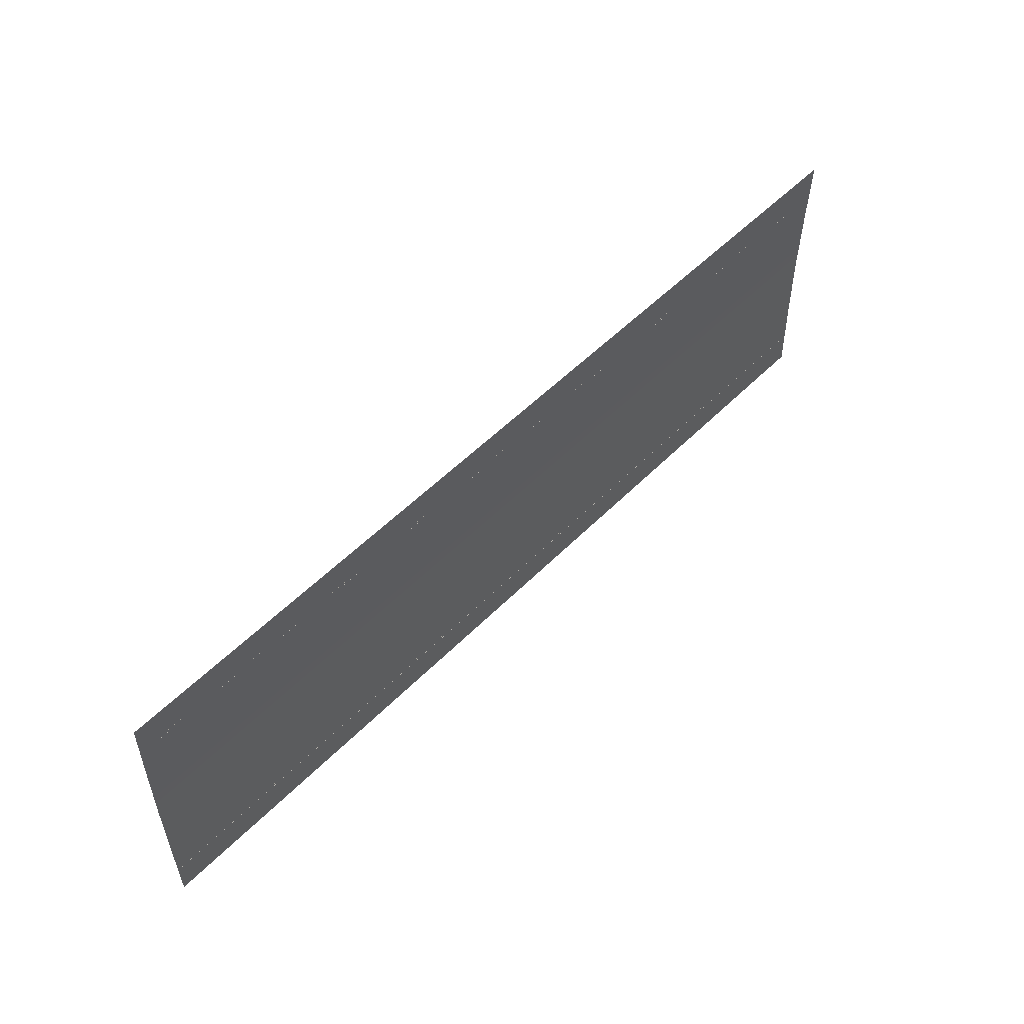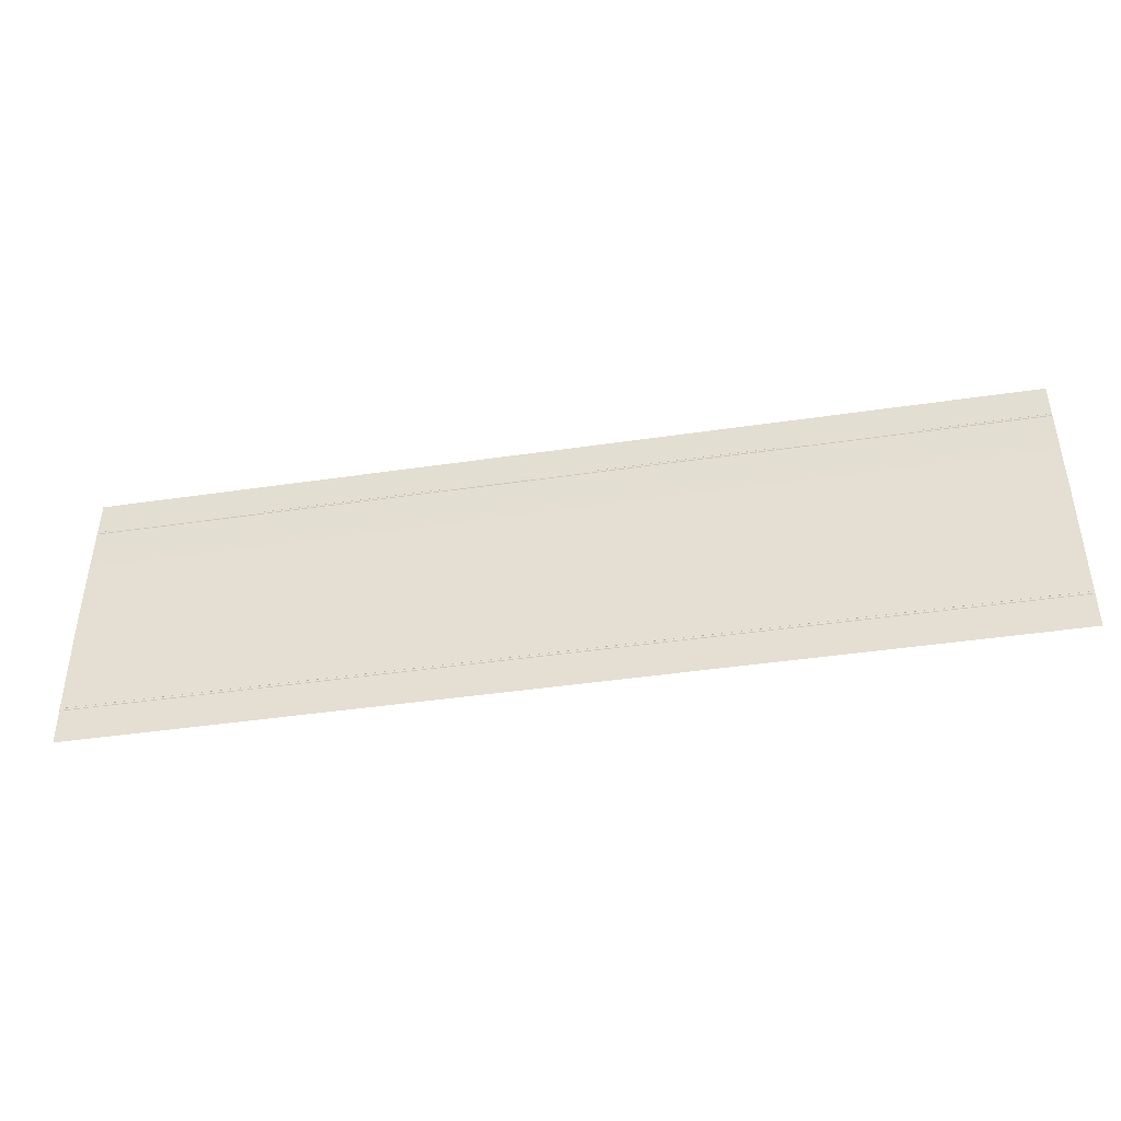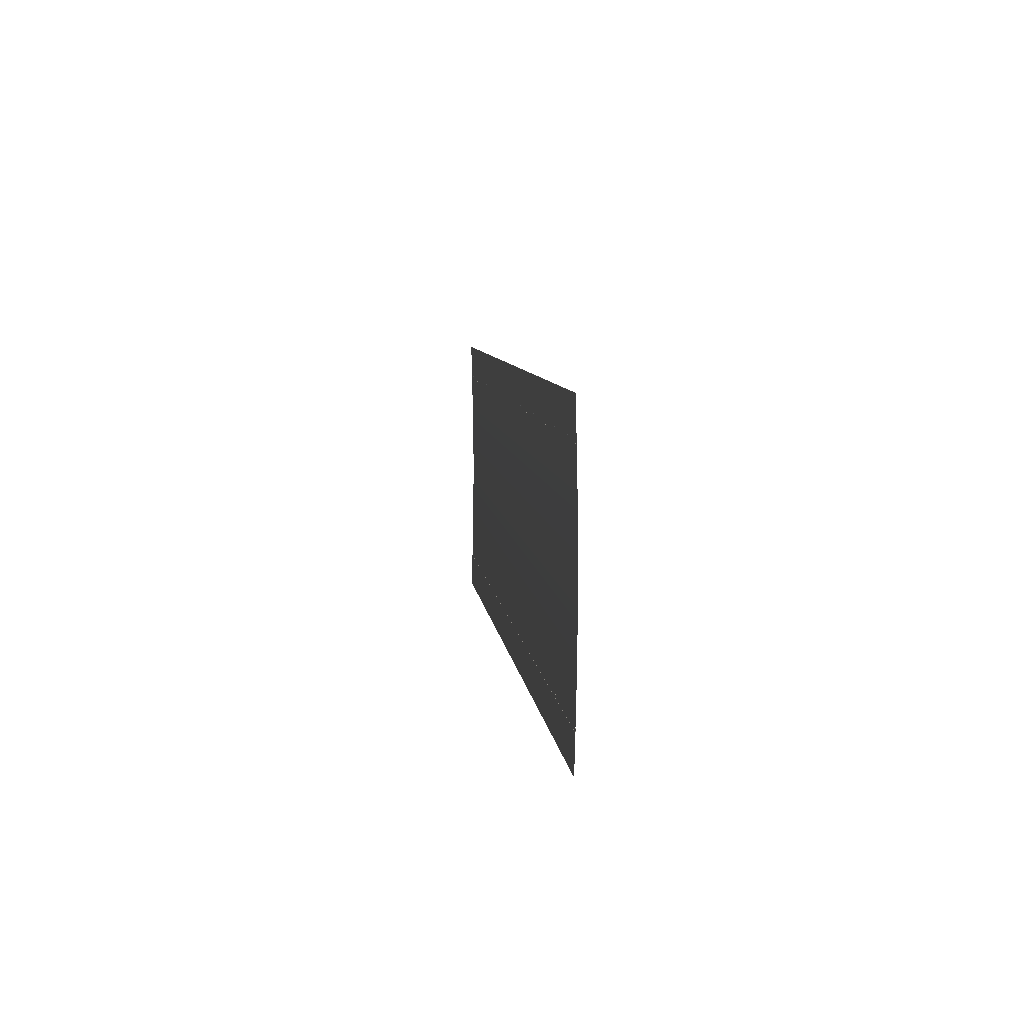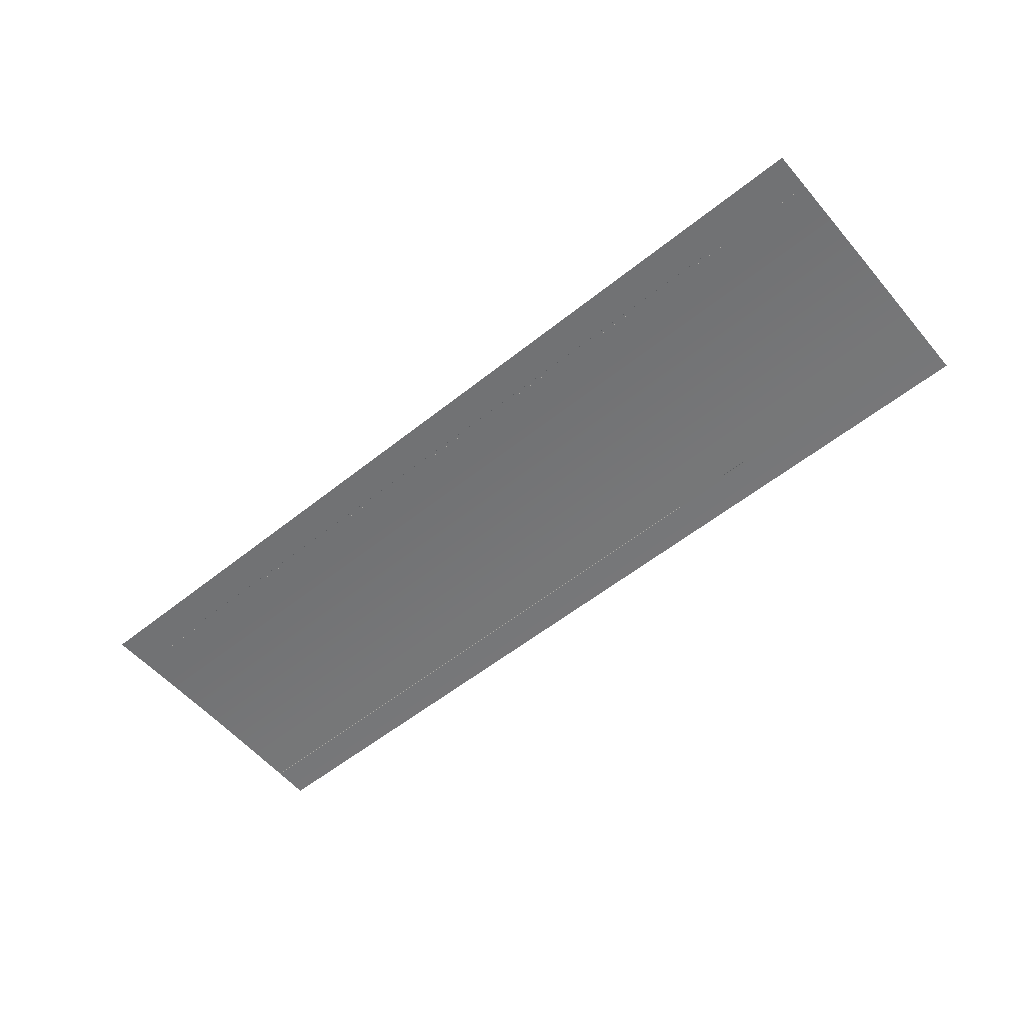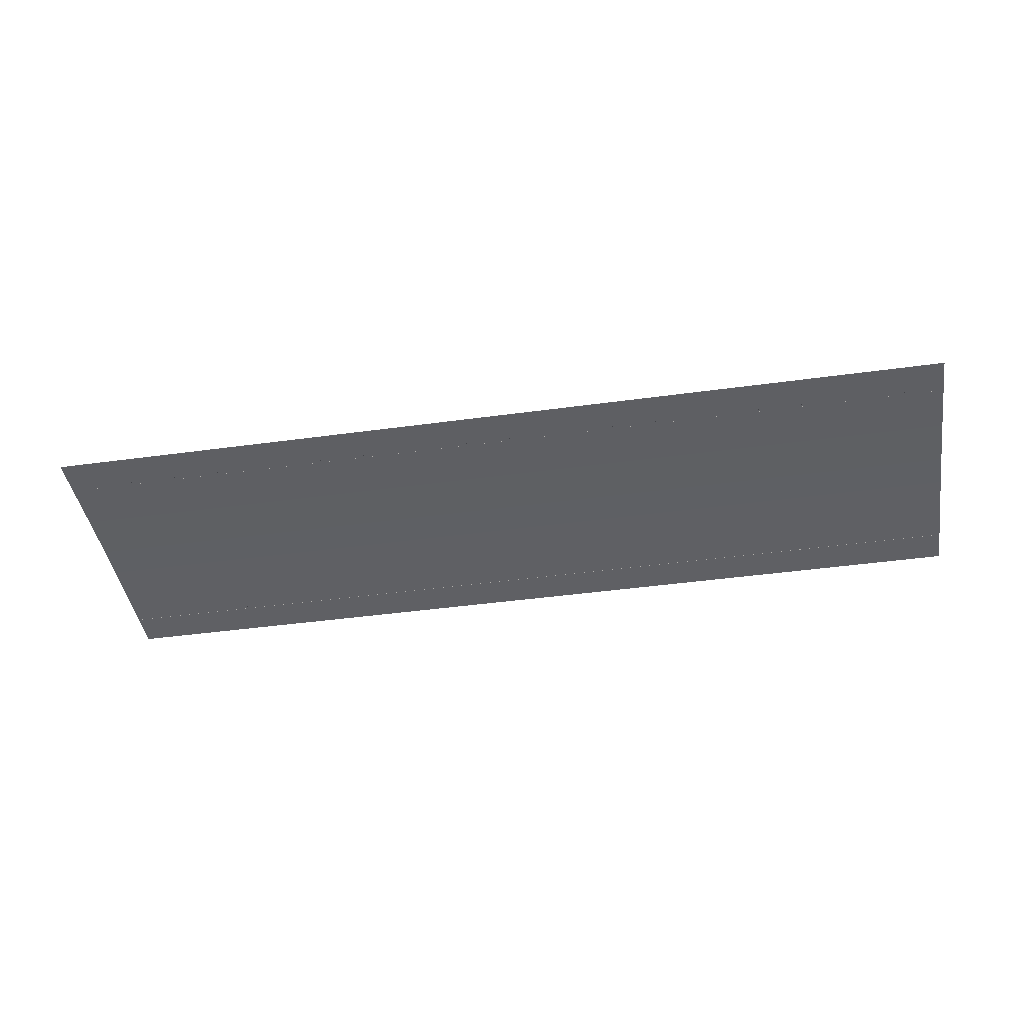
<metadata>
{"format":"obj","ext":"obj","renderer":"f3d","projection":"perspective","resolution":1024,"background":"white","views":[{"elev":53.5,"azim":133.1,"up":"+Y"},{"elev":-43.1,"azim":9.9,"up":"+Y"},{"elev":7.2,"azim":-96.1,"up":"+Y"},{"elev":-56.3,"azim":-140.1,"up":"+Z"},{"elev":-42.8,"azim":-170.7,"up":"+Z"}]}
</metadata>
<code>
o model_0
v -210 67.28 0
v -210 33.63 0.7494
v -150.1 67.28 0
v -150.1 33.63 0.7494
v -210 0.03284 1.167
v -150.1 0.03284 1.167
v -210 -33.63 0.7494
v -150.1 -33.63 0.7494
v -210 -67.28 0
v -150.1 -67.28 0
v -150.1 -50.92 0.526
v -150.1 -49.99 0.583
v -210 -50.92 0.526
v -210 -49.99 0.583
v 30.06 -49.99 0.583
v 30.06 -50.92 0.526
v 89.97 -49.99 0.583
v 89.97 -50.92 0.526
v 150.1 -49.73 0.3824
v 150.1 -49.99 0.583
v 210 -49.73 0.3824
v 210 -49.99 0.583
v 150.1 49.99 0.583
v 150.1 50.91 0.526
v 89.97 49.99 0.583
v 89.97 50.91 0.526
v -210 50.91 0.526
v -210 49.99 0.583
v -150.1 50.91 0.526
v -150.1 49.99 0.583
v -30.06 -49.73 0.3824
v -30.06 -49.99 0.583
v 30.06 -49.73 0.3824
v 30.06 -49.99 0.583
v -89.97 -49.99 0.583
v -89.97 -49.73 0.3824
v -150.1 -49.99 0.583
v -150.1 -49.73 0.3824
v -150.1 -49.99 0.583
v -150.1 -49.73 0.3824
v -210 -49.99 0.583
v -210 -49.73 0.3824
v 30.06 67.28 0
v 30.06 33.63 0.7494
v 89.97 67.28 0
v 89.97 33.63 0.7494
v 30.06 0.03284 1.167
v 89.97 0.03284 1.167
v 30.06 -33.63 0.7494
v 89.97 -33.63 0.7494
v 30.06 -67.28 0
v 89.97 -67.28 0
v 89.97 -49.99 0.583
v 89.97 -49.73 0.3824
v 30.06 -49.99 0.583
v 30.06 -49.73 0.3824
v 150.1 -49.99 0.583
v 150.1 -49.73 0.3824
v 89.97 -49.99 0.583
v 89.97 -49.73 0.3824
v 30.06 -50.92 0.526
v 30.06 -49.99 0.583
v -30.06 -50.92 0.526
v -30.06 -49.99 0.583
v 150.1 -67.28 0
v 150.1 -33.63 0.7494
v 89.97 -67.28 0
v 89.97 -33.63 0.7494
v 150.1 0.03284 1.167
v 89.97 0.03284 1.167
v 150.1 33.63 0.7494
v 89.97 33.63 0.7494
v 150.1 67.28 0
v 89.97 67.28 0
v -89.97 -50.92 0.526
v -89.97 -49.99 0.583
v -150.1 -50.92 0.526
v -150.1 -49.99 0.583
v -30.06 -49.99 0.583
v -30.06 -49.73 0.3824
v -89.97 -49.99 0.583
v -89.97 -49.73 0.3824
v -30.06 -67.28 0
v -30.06 -33.63 0.7494
v -89.97 -67.28 0
v -89.97 -33.63 0.7494
v -30.06 0.03284 1.167
v -89.97 0.03284 1.167
v -30.06 33.63 0.7494
v -89.97 33.63 0.7494
v -30.06 67.28 0
v -89.97 67.28 0
v 150.1 -50.92 0.526
v 150.1 -49.99 0.583
v 89.97 -50.92 0.526
v 89.97 -49.99 0.583
v 30.06 -67.28 0
v 30.06 -33.63 0.7494
v -30.06 -67.28 0
v -30.06 -33.63 0.7494
v 30.06 0.03284 1.167
v -30.06 0.03284 1.167
v 30.06 33.63 0.7494
v -30.06 33.63 0.7494
v 30.06 67.28 0
v -30.06 67.28 0
v -150.1 50.91 0.526
v -150.1 49.99 0.583
v -89.97 50.91 0.526
v -89.97 49.99 0.583
v -30.06 49.99 0.583
v -30.06 50.91 0.526
v -89.97 49.99 0.583
v -89.97 50.91 0.526
v -89.97 -67.28 0
v -89.97 -33.63 0.7494
v -150.1 -67.28 0
v -150.1 -33.63 0.7494
v -89.97 0.03284 1.167
v -150.1 0.03284 1.167
v -89.97 33.63 0.7494
v -150.1 33.63 0.7494
v -89.97 67.28 0
v -150.1 67.28 0
v 150.1 50.91 0.526
v 150.1 49.99 0.583
v 210 50.91 0.526
v 210 49.99 0.583
v 150.1 -49.99 0.583
v 150.1 -50.92 0.526
v 210 -49.99 0.583
v 210 -50.92 0.526
v -89.97 -49.99 0.583
v -89.97 -50.92 0.526
v -30.06 -49.99 0.583
v -30.06 -50.92 0.526
v 89.97 49.99 0.583
v 89.97 50.91 0.526
v 30.06 49.99 0.583
v 30.06 50.91 0.526
v 150.1 67.28 0
v 150.1 33.63 0.7494
v 210 67.28 0
v 210 33.63 0.7494
v 150.1 0.03284 1.167
v 210 0.03284 1.167
v 150.1 -33.63 0.7494
v 210 -33.63 0.7494
v 150.1 -67.28 0
v 210 -67.28 0
v -30.06 50.91 0.526
v -30.06 49.99 0.583
v 30.06 50.91 0.526
v 30.06 49.99 0.583
v 30.06 -50.92 0.526
v -30.06 -50.92 0.526
v -30.06 -51.18 0.3254
v 30.06 -51.18 0.3254
v 30.06 -50.92 0.526
v 30.06 49.99 0.583
v -30.06 49.99 0.583
v -30.06 49.73 0.3824
v -30.06 49.73 0.3824
v 30.06 49.73 0.3824
v 30.06 49.99 0.583
v -30.06 50.91 0.526
v 30.06 50.91 0.526
v 30.06 51.18 0.3254
v 30.06 51.18 0.3254
v -30.06 51.18 0.3254
v -30.06 50.91 0.526
v -89.97 -50.92 0.526
v -150.1 -50.92 0.526
v -150.1 -51.18 0.3254
v -150.1 -51.18 0.3254
v -89.97 -51.18 0.3254
v -89.97 -50.92 0.526
v -89.97 49.99 0.583
v -150.1 49.99 0.583
v -150.1 49.73 0.3824
v -150.1 49.73 0.3824
v -89.97 49.73 0.3824
v -89.97 49.99 0.583
v -150.1 50.91 0.526
v -89.97 50.91 0.526
v -89.97 51.18 0.3254
v -89.97 51.18 0.3254
v -150.1 51.18 0.3254
v -150.1 50.91 0.526
v -30.06 -50.92 0.526
v -89.97 -50.92 0.526
v -89.97 -51.18 0.3254
v -30.06 -51.18 0.3254
v -30.06 -50.92 0.526
v -30.06 49.99 0.583
v -89.97 49.99 0.583
v -89.97 49.73 0.3824
v -89.97 49.73 0.3824
v -30.06 49.73 0.3824
v -30.06 49.99 0.583
v -89.97 50.91 0.526
v -30.06 50.91 0.526
v -30.06 51.18 0.3254
v -30.06 51.18 0.3254
v -89.97 51.18 0.3254
v -89.97 50.91 0.526
v 89.97 -50.92 0.526
v 30.06 -50.92 0.526
v 30.06 -51.18 0.3254
v 30.06 -51.18 0.3254
v 89.97 -51.18 0.3254
v 89.97 -50.92 0.526
v 89.97 49.99 0.583
v 30.06 49.99 0.583
v 30.06 49.73 0.3824
v 30.06 49.73 0.3824
v 89.97 49.73 0.3824
v 89.97 49.99 0.583
v 30.06 50.91 0.526
v 89.97 50.91 0.526
v 89.97 51.18 0.3254
v 89.97 51.18 0.3254
v 30.06 51.18 0.3254
v 30.06 50.91 0.526
v 150.1 -50.92 0.526
v 89.97 -50.92 0.526
v 89.97 -51.18 0.3254
v 89.97 -51.18 0.3254
v 150.1 -51.18 0.3254
v 150.1 -50.92 0.526
v 150.1 49.99 0.583
v 89.97 49.99 0.583
v 89.97 49.73 0.3824
v 89.97 49.73 0.3824
v 150.1 49.73 0.3824
v 150.1 49.99 0.583
v 89.97 50.91 0.526
v 150.1 50.91 0.526
v 150.1 51.18 0.3254
v 150.1 51.18 0.3254
v 89.97 51.18 0.3254
v 89.97 50.91 0.526
v 210 -50.92 0.526
v 150.1 -50.92 0.526
v 150.1 -51.18 0.3254
v 150.1 -51.18 0.3254
v 210 -51.18 0.3254
v 210 -50.92 0.526
v 210 49.99 0.583
v 150.1 49.99 0.583
v 150.1 49.73 0.3824
v 150.1 49.73 0.3824
v 210 49.73 0.3824
v 210 49.99 0.583
v 150.1 50.91 0.526
v 210 50.91 0.526
v 210 51.18 0.3254
v 210 51.18 0.3254
v 150.1 51.18 0.3254
v 150.1 50.91 0.526
v -150.1 -50.92 0.526
v -210 -50.92 0.526
v -210 -51.18 0.3254
v -210 -51.18 0.3254
v -150.1 -51.18 0.3254
v -150.1 -50.92 0.526
v -150.1 49.99 0.583
v -210 49.99 0.583
v -210 49.73 0.3824
v -210 49.73 0.3824
v -150.1 49.73 0.3824
v -150.1 49.99 0.583
v -210 50.91 0.526
v -150.1 50.91 0.526
v -150.1 51.18 0.3254
v -150.1 51.18 0.3254
v -210 51.18 0.3254
v -210 50.91 0.526
f 1 2 3
f 2 4 3
f 3 4 4
f 4 2 4
f 4 2 2
f 2 5 2
f 2 5 4
f 5 6 4
f 4 6 6
f 6 5 6
f 6 5 5
f 5 7 5
f 5 7 6
f 7 8 6
f 6 8 8
f 8 7 8
f 8 7 7
f 7 9 7
f 7 9 8
f 9 10 8
f 8 10 10
f 10 11 10
f 10 11 11
f 11 12 11
f 11 12 13
f 12 14 13
f 13 14 14
f 14 15 14
f 14 15 15
f 15 16 15
f 15 16 17
f 16 18 17
f 17 18 18
f 18 19 18
f 18 19 19
f 19 20 19
f 19 20 21
f 20 22 21
f 21 22 22
f 22 23 22
f 22 23 23
f 23 24 23
f 23 24 25
f 24 26 25
f 25 26 26
f 26 27 26
f 26 27 27
f 27 28 27
f 27 28 29
f 28 30 29
f 29 30 30
f 30 31 30
f 30 31 31
f 31 32 31
f 31 32 33
f 32 34 33
f 33 34 34
f 34 35 34
f 34 35 35
f 35 36 35
f 35 36 37
f 36 38 37
f 37 38 38
f 38 39 38
f 38 39 39
f 39 40 39
f 39 40 41
f 40 42 41
f 41 42 42
f 42 43 42
f 42 43 43
f 43 44 43
f 43 44 45
f 44 46 45
f 45 46 46
f 46 44 46
f 46 44 44
f 44 47 44
f 44 47 46
f 47 48 46
f 46 48 48
f 48 47 48
f 48 47 47
f 47 49 47
f 47 49 48
f 49 50 48
f 48 50 50
f 50 49 50
f 50 49 49
f 49 51 49
f 49 51 50
f 51 52 50
f 50 52 52
f 52 53 52
f 52 53 53
f 53 54 53
f 53 54 55
f 54 56 55
f 55 56 56
f 56 57 56
f 56 57 57
f 57 58 57
f 57 58 59
f 58 60 59
f 59 60 60
f 60 61 60
f 60 61 61
f 61 62 61
f 61 62 63
f 62 64 63
f 63 64 64
f 64 65 64
f 64 65 65
f 65 66 65
f 65 66 67
f 66 68 67
f 67 68 68
f 68 66 68
f 68 66 66
f 66 69 66
f 66 69 68
f 69 70 68
f 68 70 70
f 70 69 70
f 70 69 69
f 69 71 69
f 69 71 70
f 71 72 70
f 70 72 72
f 72 71 72
f 72 71 71
f 71 73 71
f 71 73 72
f 73 74 72
f 72 74 74
f 74 75 74
f 74 75 75
f 75 76 75
f 75 76 77
f 76 78 77
f 77 78 78
f 78 79 78
f 78 79 79
f 79 80 79
f 79 80 81
f 80 82 81
f 81 82 82
f 82 83 82
f 82 83 83
f 83 84 83
f 83 84 85
f 84 86 85
f 85 86 86
f 86 84 86
f 86 84 84
f 84 87 84
f 84 87 86
f 87 88 86
f 86 88 88
f 88 87 88
f 88 87 87
f 87 89 87
f 87 89 88
f 89 90 88
f 88 90 90
f 90 89 90
f 90 89 89
f 89 91 89
f 89 91 90
f 91 92 90
f 90 92 92
f 92 93 92
f 92 93 93
f 93 94 93
f 93 94 95
f 94 96 95
f 95 96 96
f 96 97 96
f 96 97 97
f 97 98 97
f 97 98 99
f 98 100 99
f 99 100 100
f 100 98 100
f 100 98 98
f 98 101 98
f 98 101 100
f 101 102 100
f 100 102 102
f 102 101 102
f 102 101 101
f 101 103 101
f 101 103 102
f 103 104 102
f 102 104 104
f 104 103 104
f 104 103 103
f 103 105 103
f 103 105 104
f 105 106 104
f 104 106 106
f 106 107 106
f 106 107 107
f 107 108 107
f 107 108 109
f 108 110 109
f 109 110 110
f 110 111 110
f 110 111 111
f 111 112 111
f 111 112 113
f 112 114 113
f 113 114 114
f 114 115 114
f 114 115 115
f 115 116 115
f 115 116 117
f 116 118 117
f 117 118 118
f 118 116 118
f 118 116 116
f 116 119 116
f 116 119 118
f 119 120 118
f 118 120 120
f 120 119 120
f 120 119 119
f 119 121 119
f 119 121 120
f 121 122 120
f 120 122 122
f 122 121 122
f 122 121 121
f 121 123 121
f 121 123 122
f 123 124 122
f 122 124 124
f 124 125 124
f 124 125 125
f 125 126 125
f 125 126 127
f 126 128 127
f 127 128 128
f 128 129 128
f 128 129 129
f 129 130 129
f 129 130 131
f 130 132 131
f 131 132 132
f 132 133 132
f 132 133 133
f 133 134 133
f 133 134 135
f 134 136 135
f 135 136 136
f 136 137 136
f 136 137 137
f 137 138 137
f 137 138 139
f 138 140 139
f 139 140 140
f 140 141 140
f 140 141 141
f 141 142 141
f 141 142 143
f 142 144 143
f 143 144 144
f 144 142 144
f 144 142 142
f 142 145 142
f 142 145 144
f 145 146 144
f 144 146 146
f 146 145 146
f 146 145 145
f 145 147 145
f 145 147 146
f 147 148 146
f 146 148 148
f 148 147 148
f 148 147 147
f 147 149 147
f 147 149 148
f 149 150 148
f 148 150 150
f 150 151 150
f 150 151 151
f 151 152 151
f 151 152 153
f 152 154 153
f 155 156 157
f 157 158 159
f 160 161 162
f 163 164 165
f 166 167 168
f 169 170 171
f 172 173 174
f 175 176 177
f 178 179 180
f 181 182 183
f 184 185 186
f 187 188 189
f 190 191 192
f 192 193 194
f 195 196 197
f 198 199 200
f 201 202 203
f 204 205 206
f 207 208 209
f 210 211 212
f 213 214 215
f 216 217 218
f 219 220 221
f 222 223 224
f 225 226 227
f 228 229 230
f 231 232 233
f 234 235 236
f 237 238 239
f 240 241 242
f 243 244 245
f 246 247 248
f 249 250 251
f 252 253 254
f 255 256 257
f 258 259 260
f 261 262 263
f 264 265 266
f 267 268 269
f 270 271 272
f 273 274 275
f 276 277 278

</code>
